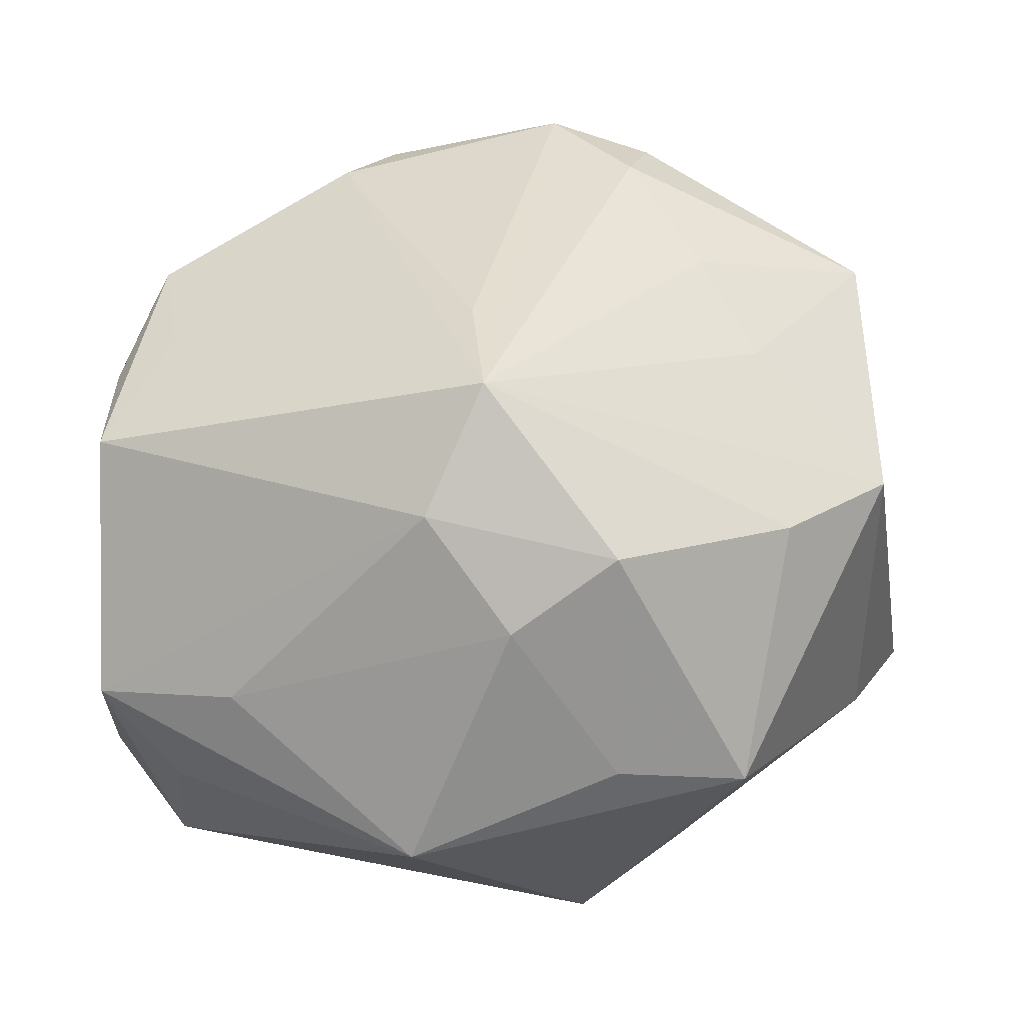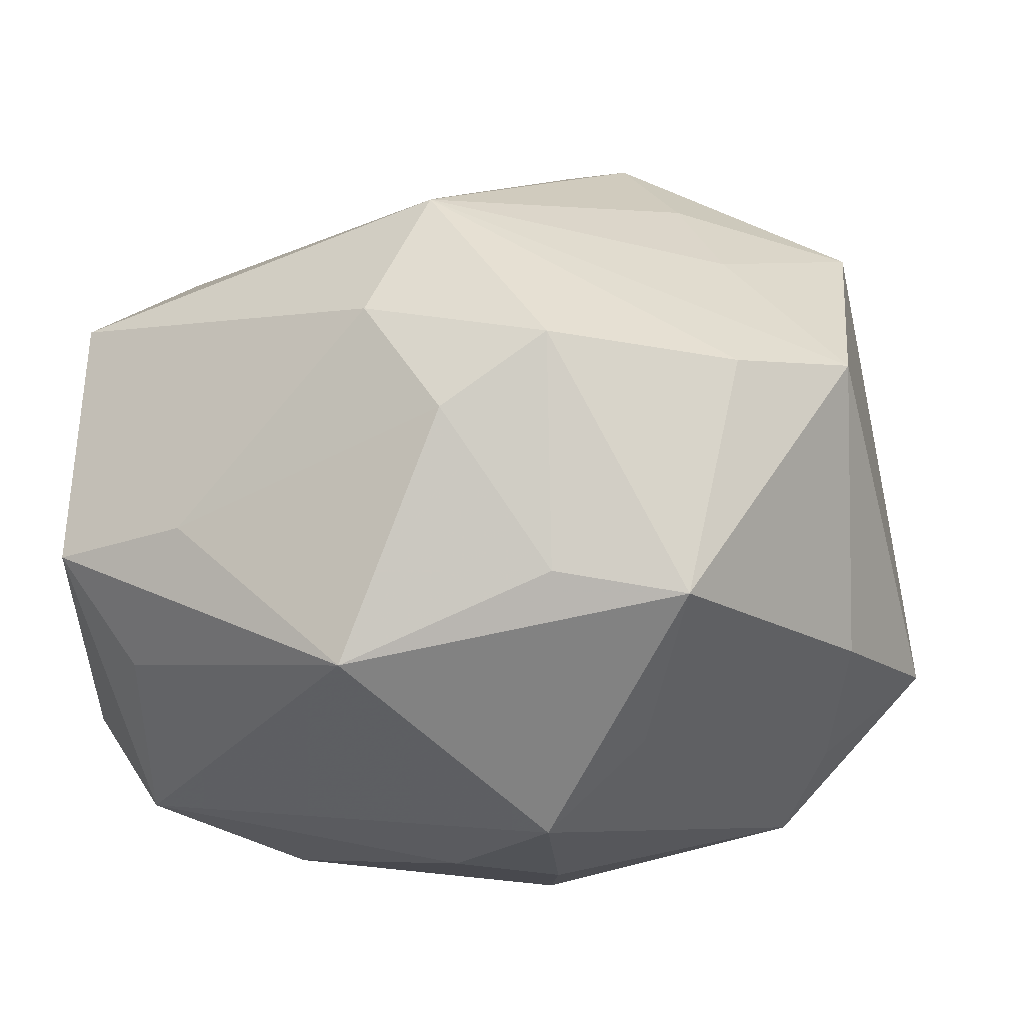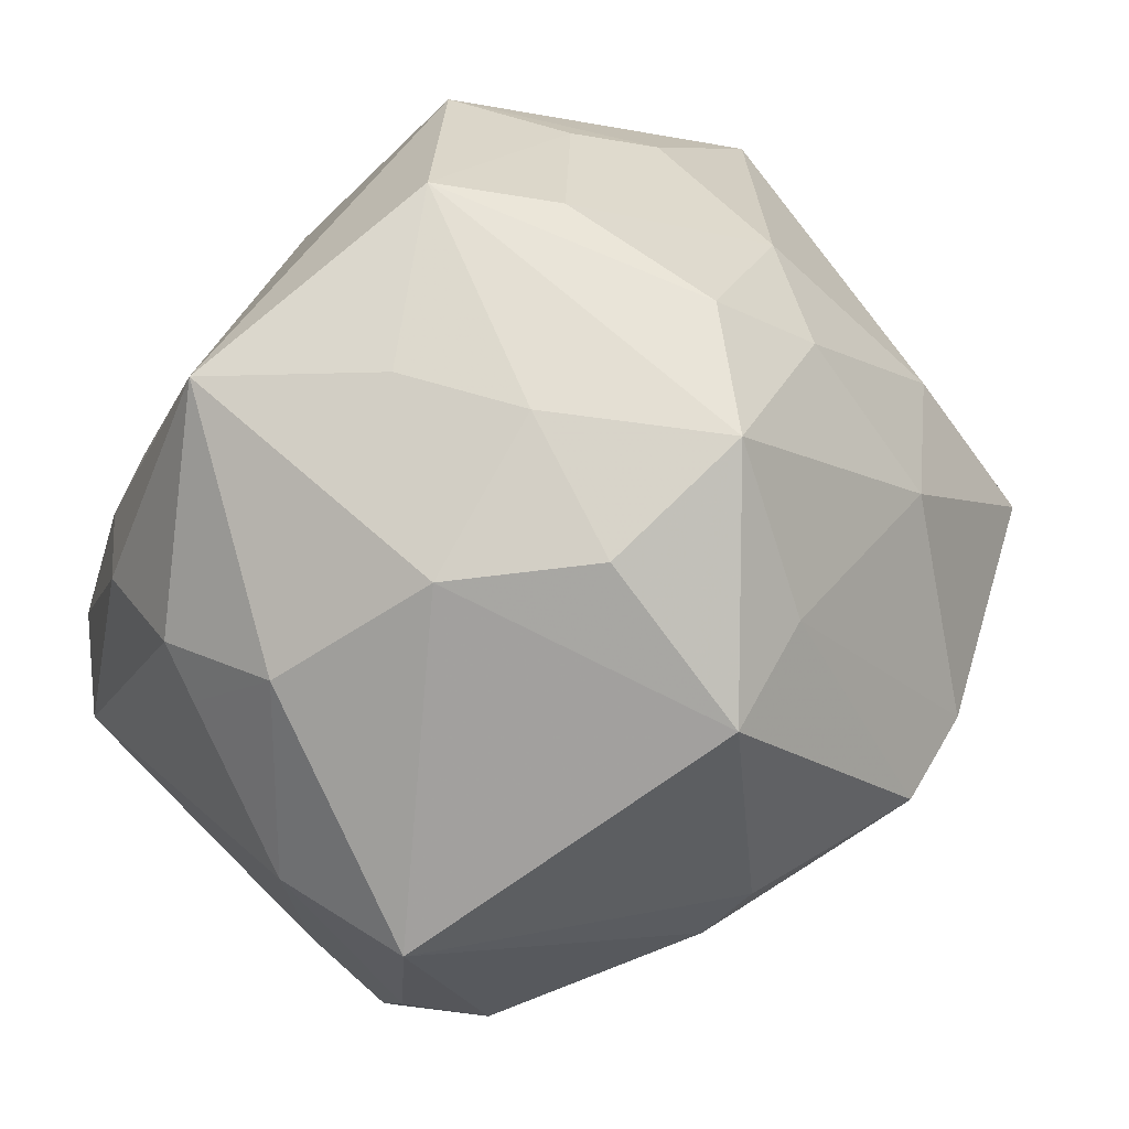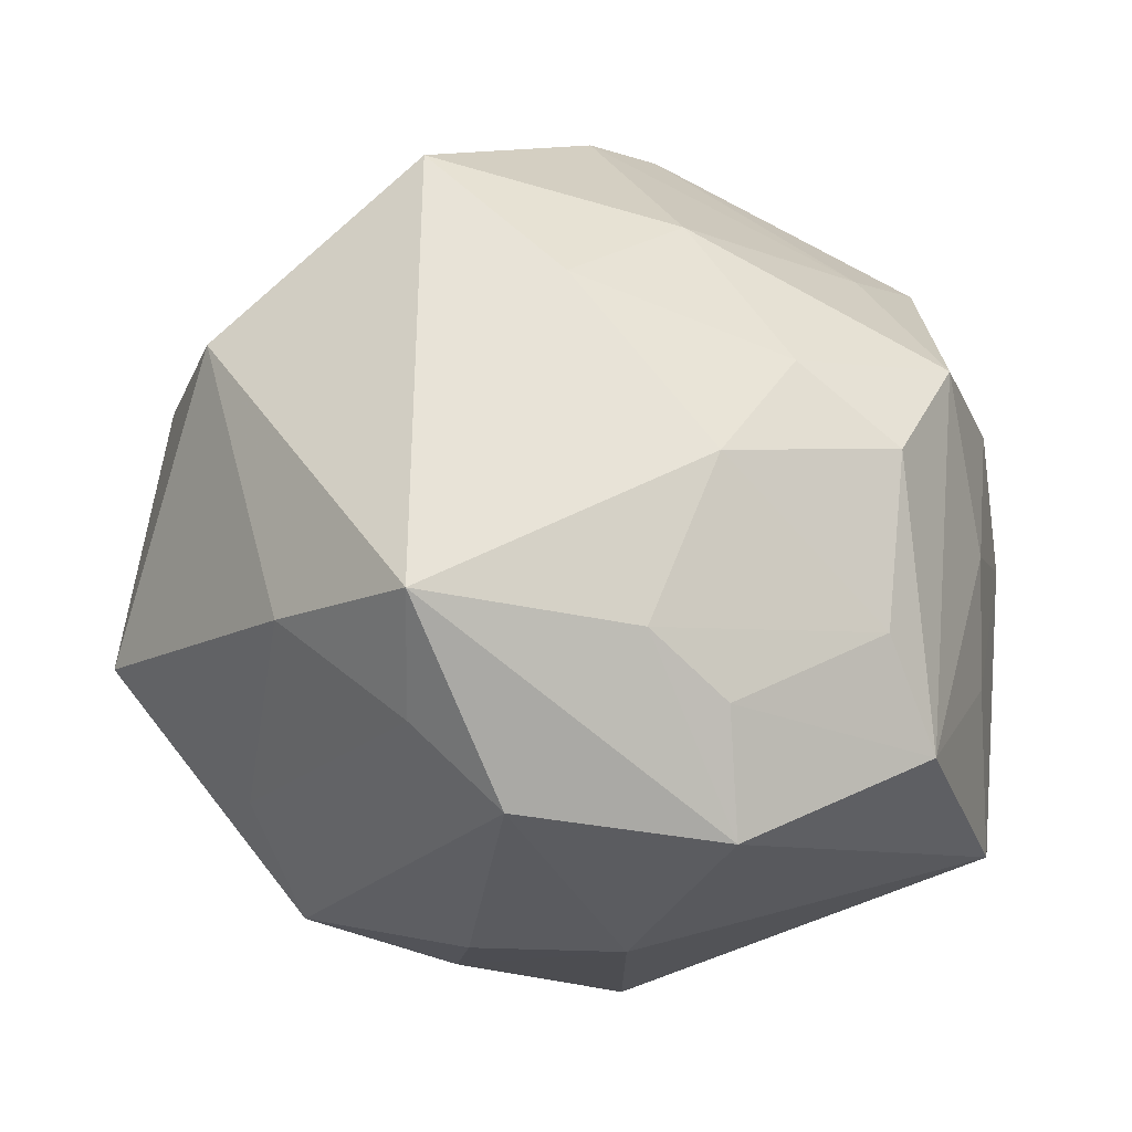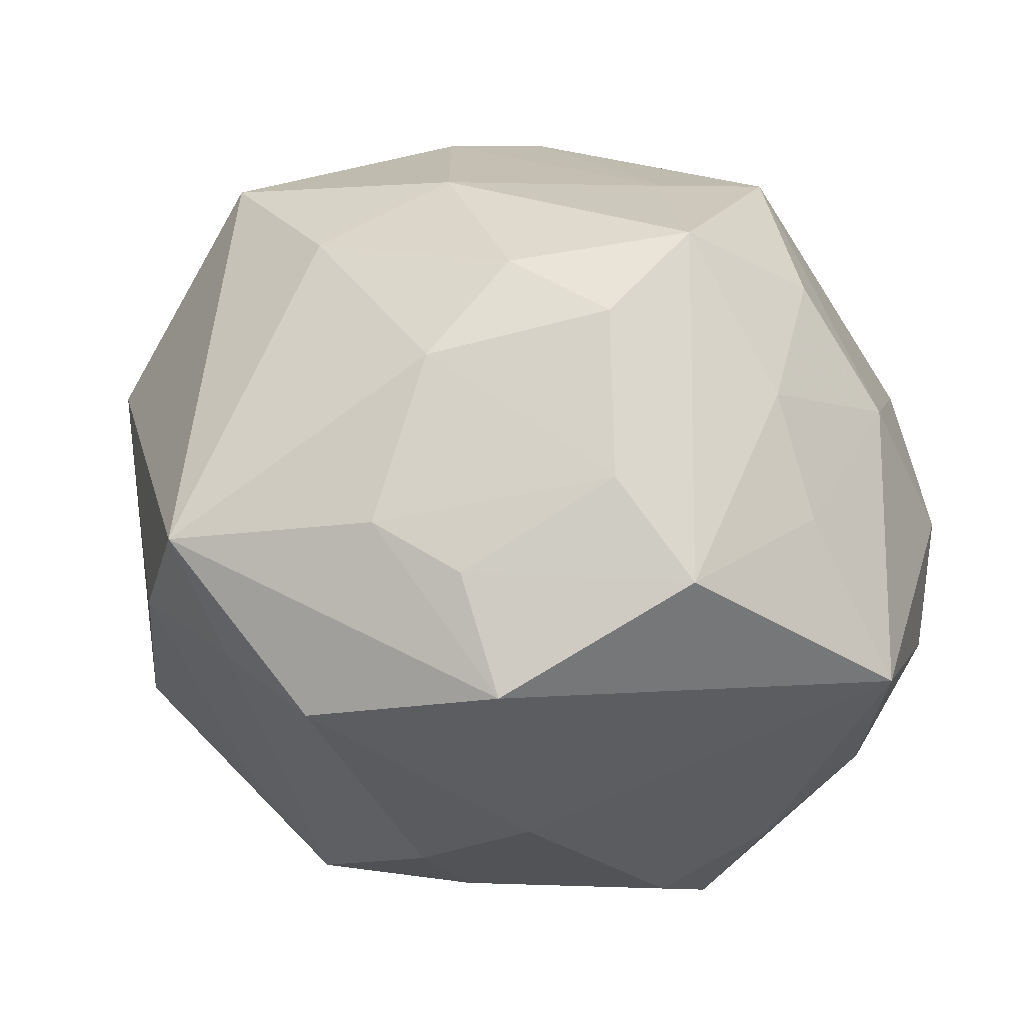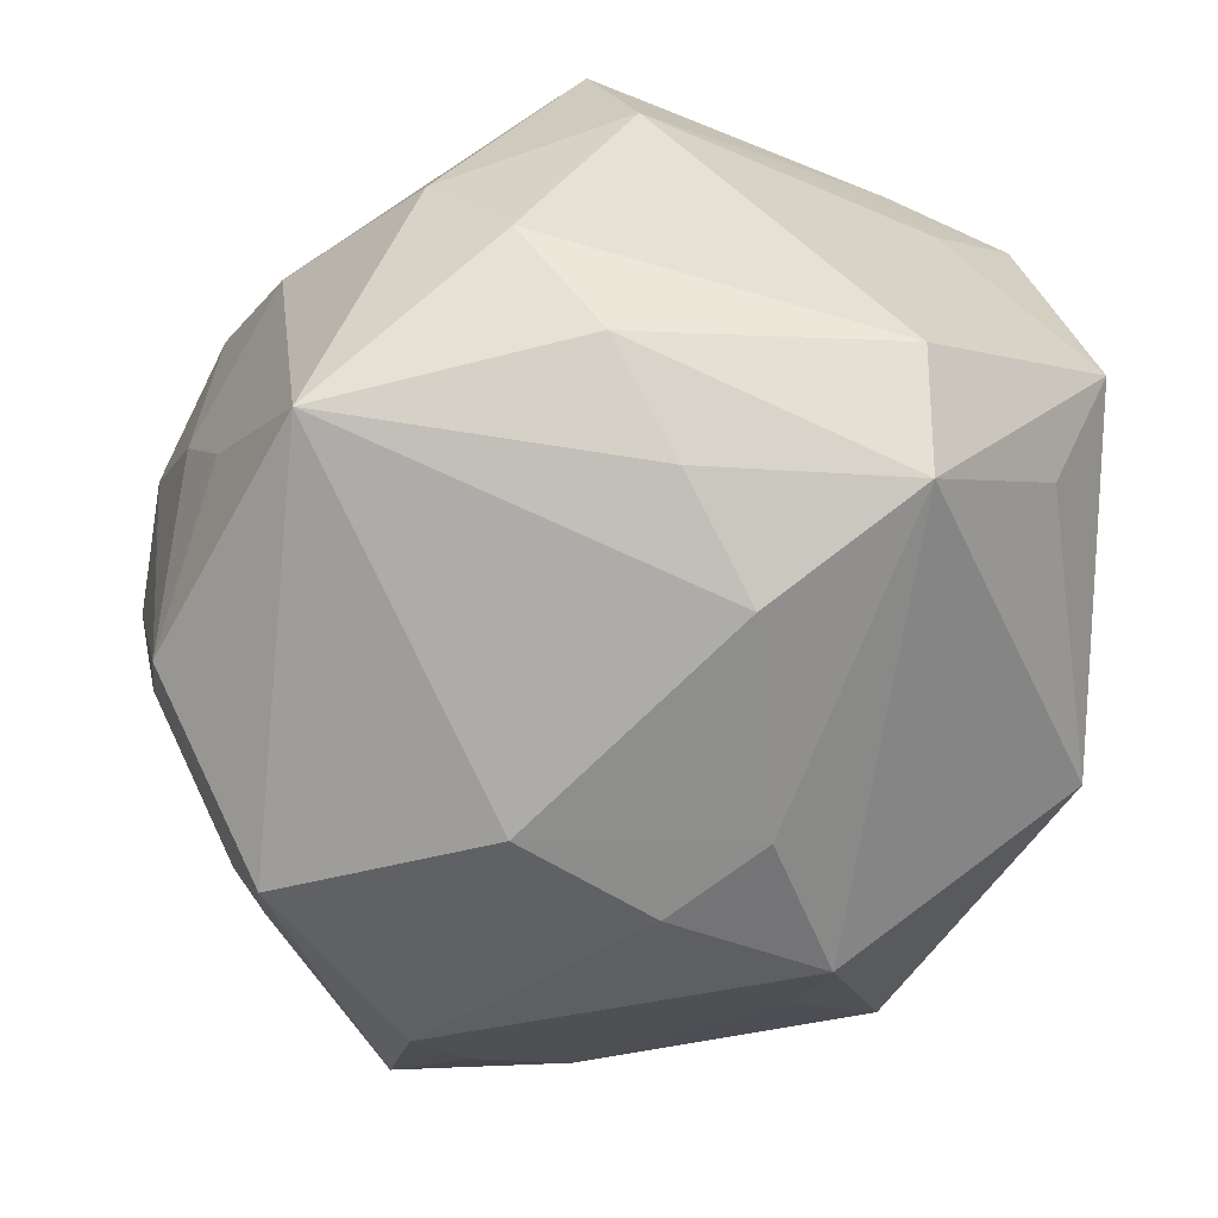
<metadata>
{"format":"obj","ext":"obj","renderer":"f3d","projection":"perspective","resolution":1024,"background":"white","views":[{"elev":21.8,"azim":-3.9,"up":"+Z"},{"elev":-8.1,"azim":5.4,"up":"+Z"},{"elev":76.5,"azim":-44.4,"up":"+Y"},{"elev":-21.8,"azim":108.6,"up":"+Z"},{"elev":-28.8,"azim":140.4,"up":"+Z"},{"elev":-62.7,"azim":-117.0,"up":"+Z"}]}
</metadata>
<code>
v -0.0182 0.04313 -0.03107
v 0.04578 -0.002376 0.0343
v 0.0094 -0.0097 -0.04399
v 0.009705 0.03675 0.03015
v 0.02109 -0.03137 -0.02869
v 0.03934 0.02833 -0.002223
v -0.04651 0.02095 0.009626
v 0.007158 0.007742 -0.04534
v -0.01204 -0.04794 -0.0211
v 0.009135 0.01279 0.05041
v 0.0265 0.02569 -0.04022
v -0.04291 0.02532 0.02525
v 0.03218 0.02276 0.02812
v 0.01375 0.04398 -0.02901
v -0.03826 0.03059 -0.01553
v 0.02167 0.02643 0.0315
v 0.01171 -0.04844 -0.01089
v -0.01745 0.01167 0.04466
v 0.03261 0.03488 0.01
v -0.002029 0.04838 0.01397
v -0.04036 0.02818 -0.009194
v -0.0371 0.01977 -0.02745
v -0.04704 -0.0244 0.02218
v -0.01122 0.01685 0.04566
v -0.003491 -0.02582 0.03779
v -0.0158 0.04664 0.002829
v 0.01752 0.0004185 0.04768
v -0.04805 -0.03142 -0.006611
v -0.04006 0.002928 0.03419
v 0.04255 -0.004219 -0.02895
v -0.0387 -0.0111 0.03004
v 0.03233 -0.03765 0.01453
v -0.04857 -0.008258 -0.02439
v -0.003713 0.04041 0.0342
v 0.009737 -0.02928 -0.03917
v 0.04542 -0.01801 -0.01741
v 0.01658 0.0482 0.01395
v -0.02364 -0.002557 -0.04211
v -0.04801 -0.0133 0.01168
v 0.02587 0.04439 0.001282
v 0.04071 0.02071 -0.02109
v -0.000679 -0.04971 0.007475
v -0.03369 0.03836 -0.003036
v -0.03241 -0.03905 -0.004292
v -0.04052 -0.01254 -0.03541
v 0.02484 -0.01161 0.0389
v 0.05416 -8.3e-07 -0.01927
v 0.01124 -0.04913 0.01595
v 0.02049 0.008284 0.04751
v 0.04433 0.01343 0.0184
v 0.04528 -0.02743 0.01565
v 0.003402 0.04816 -0.002907
v -0.003029 -0.03991 0.03375
v 0.02298 0.04155 -0.01796
v -0.002507 -0.01562 -0.04263
v -0.03972 -0.02853 -0.01924
v -0.04573 -0.009885 0.02525
v -0.003479 0.04621 -0.01601
v 0.03305 0.027 -0.02738
v 0.03723 0.004391 -0.03795
v 0.02676 -0.04613 -0.0133
v -0.03126 0.009183 -0.03589
v 0.03061 -0.02039 0.03
v -0.009933 -0.04481 0.01988
f 35 9 45
f 56 45 9
f 53 23 64
f 53 29 31
f 31 23 53
f 29 23 31
f 2 13 49
f 18 29 53
f 35 45 55
f 55 45 38
f 22 45 33
f 39 7 33
f 23 7 39
f 12 24 34
f 29 18 12
f 12 18 24
f 43 7 12
f 37 20 34
f 37 40 14
f 50 13 2
f 2 47 50
f 14 40 54
f 54 59 14
f 6 50 47
f 6 54 40
f 28 64 23
f 28 56 9
f 28 39 33
f 23 39 28
f 33 45 28
f 45 56 28
f 61 9 35
f 16 49 13
f 24 18 10
f 34 24 10
f 38 45 62
f 45 22 62
f 62 1 38
f 22 1 62
f 43 1 15
f 15 1 22
f 15 22 33
f 57 7 23
f 57 12 7
f 57 23 29
f 29 12 57
f 63 46 53
f 2 46 63
f 52 37 14
f 20 37 52
f 13 50 19
f 40 37 19
f 19 37 13
f 19 6 40
f 50 6 19
f 26 1 43
f 43 12 26
f 20 52 26
f 34 20 26
f 26 12 34
f 41 6 47
f 59 54 41
f 54 6 41
f 47 60 11
f 11 41 47
f 59 41 11
f 14 59 11
f 11 1 14
f 3 60 35
f 35 55 3
f 35 60 30
f 47 36 30
f 30 60 47
f 44 28 9
f 64 28 44
f 53 64 48
f 5 61 35
f 36 61 5
f 35 30 5
f 5 30 36
f 13 37 4
f 4 16 13
f 4 37 34
f 34 10 4
f 49 16 4
f 4 10 49
f 27 10 53
f 49 10 27
f 53 46 27
f 2 49 27
f 27 46 2
f 25 18 53
f 53 10 25
f 25 10 18
f 21 7 43
f 43 15 21
f 33 7 21
f 21 15 33
f 14 1 58
f 58 52 14
f 1 26 58
f 58 26 52
f 8 55 38
f 8 3 55
f 38 1 8
f 1 11 8
f 8 11 60
f 60 3 8
f 9 61 17
f 61 48 17
f 2 63 51
f 51 63 53
f 51 47 2
f 51 61 36
f 51 36 47
f 9 17 42
f 42 17 48
f 42 48 64
f 42 44 9
f 64 44 42
f 32 48 61
f 61 51 32
f 53 48 32
f 32 51 53

</code>
